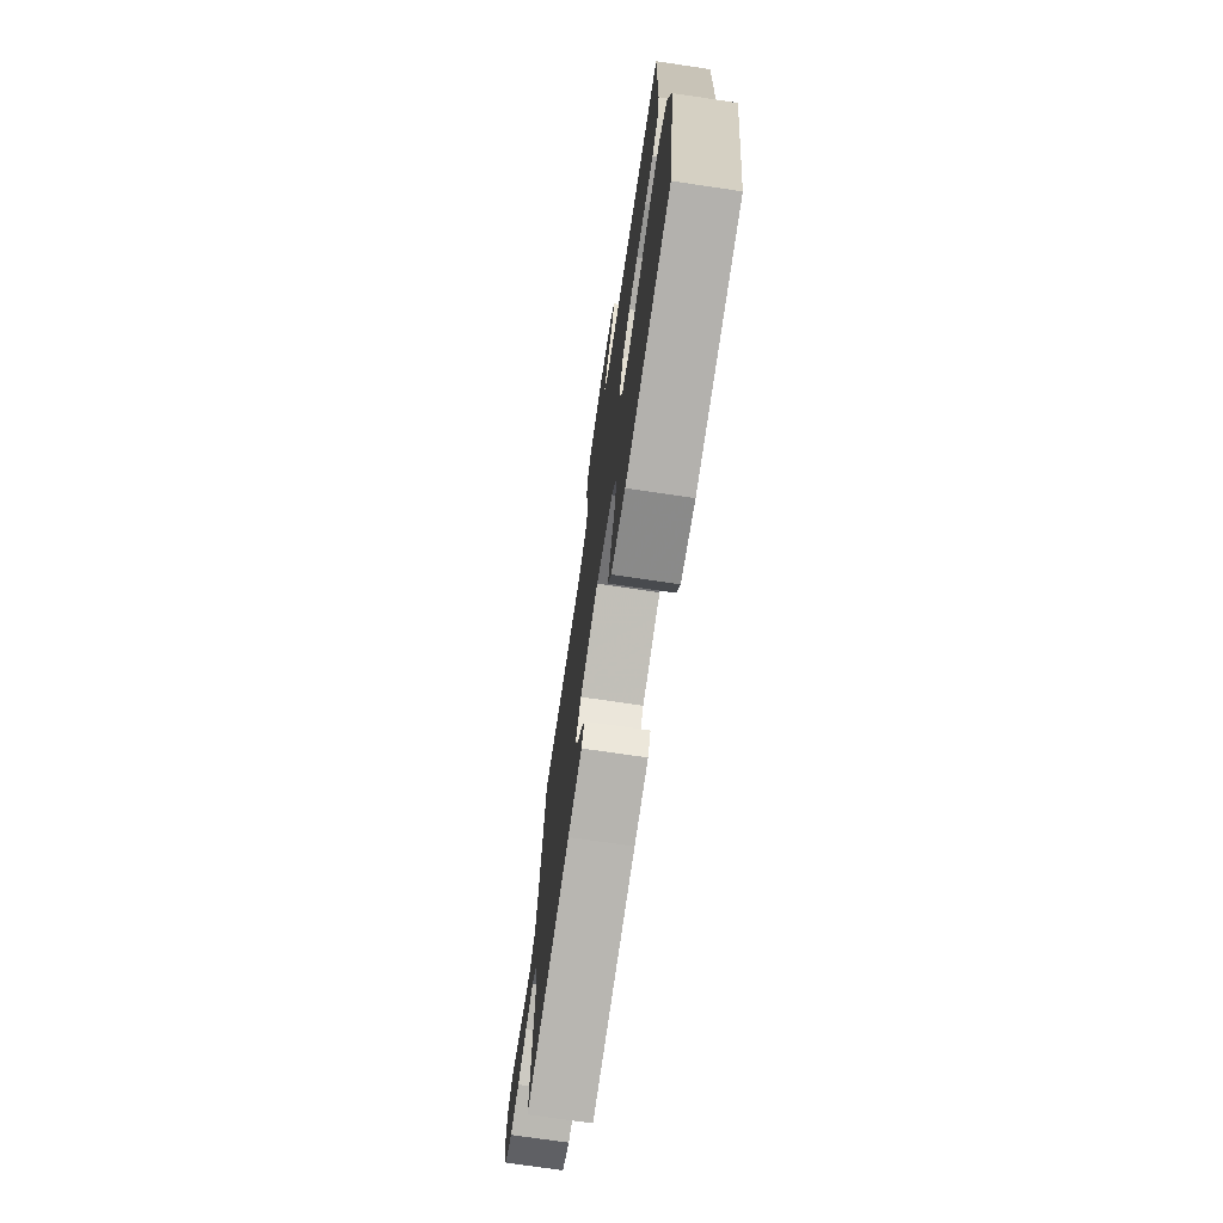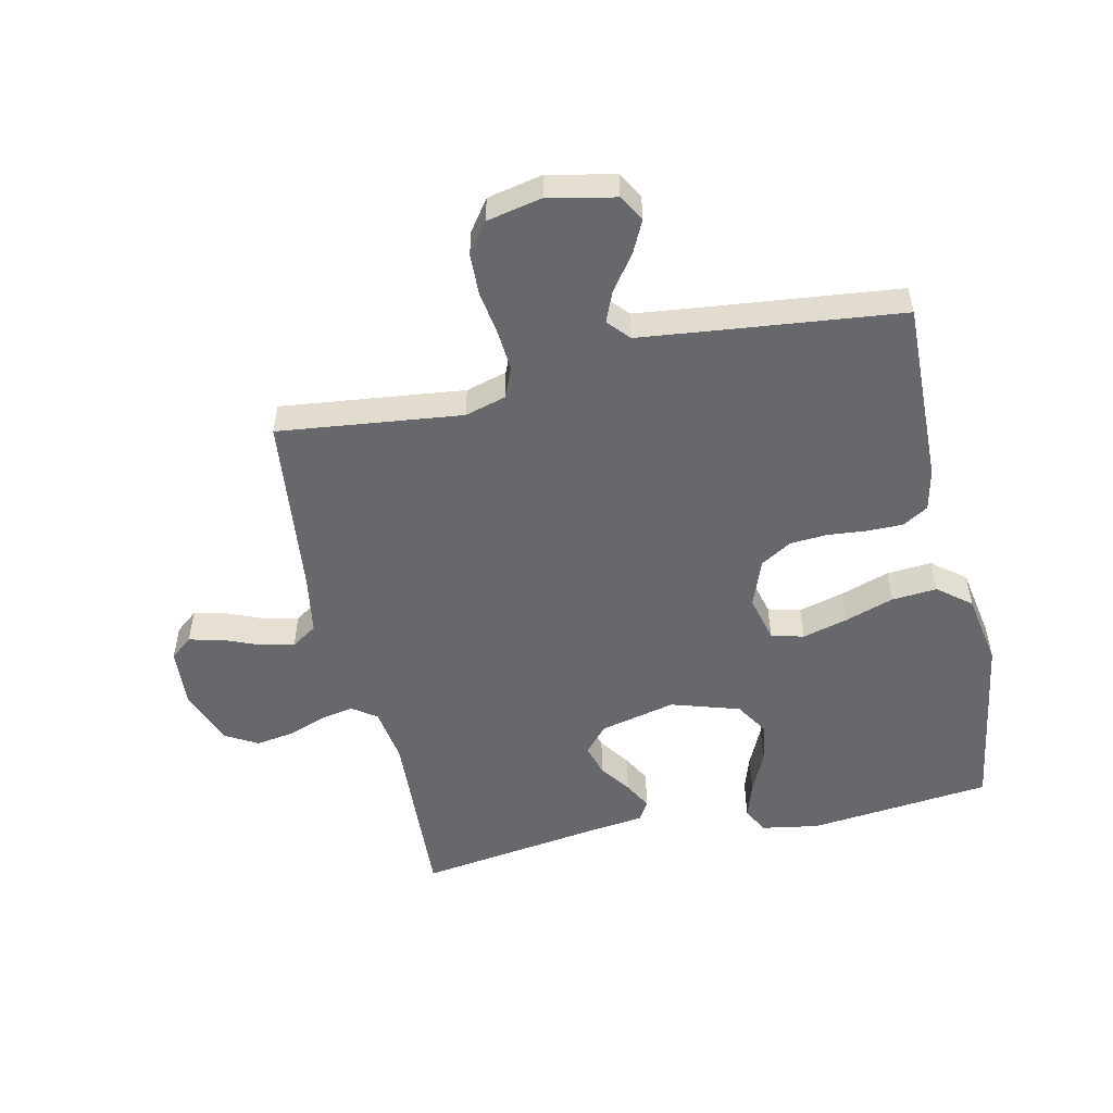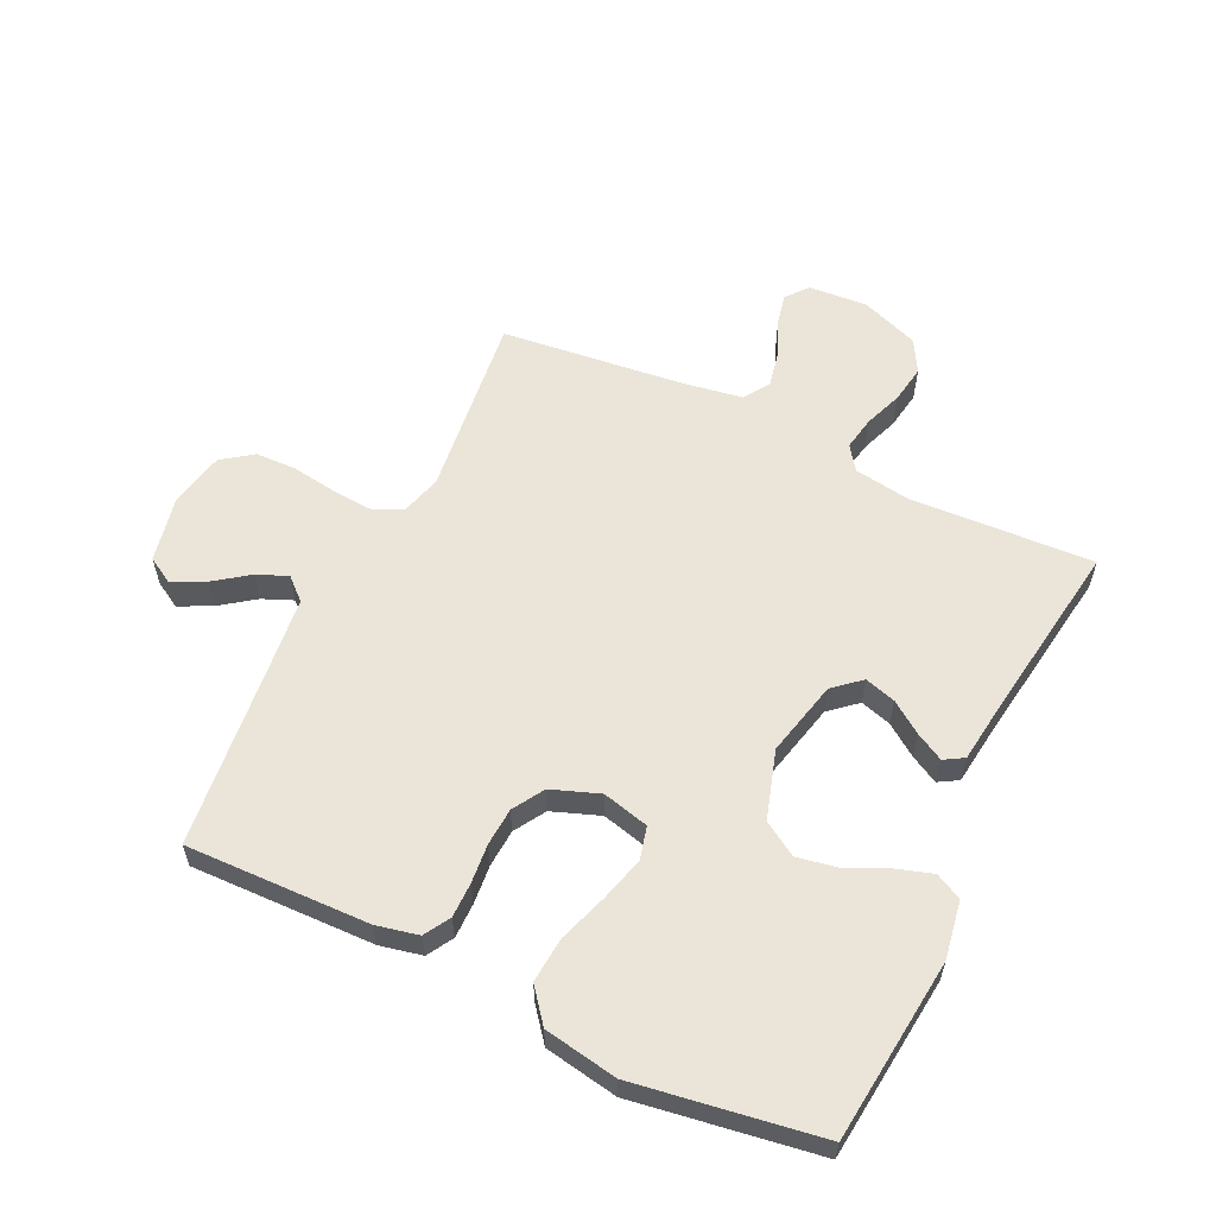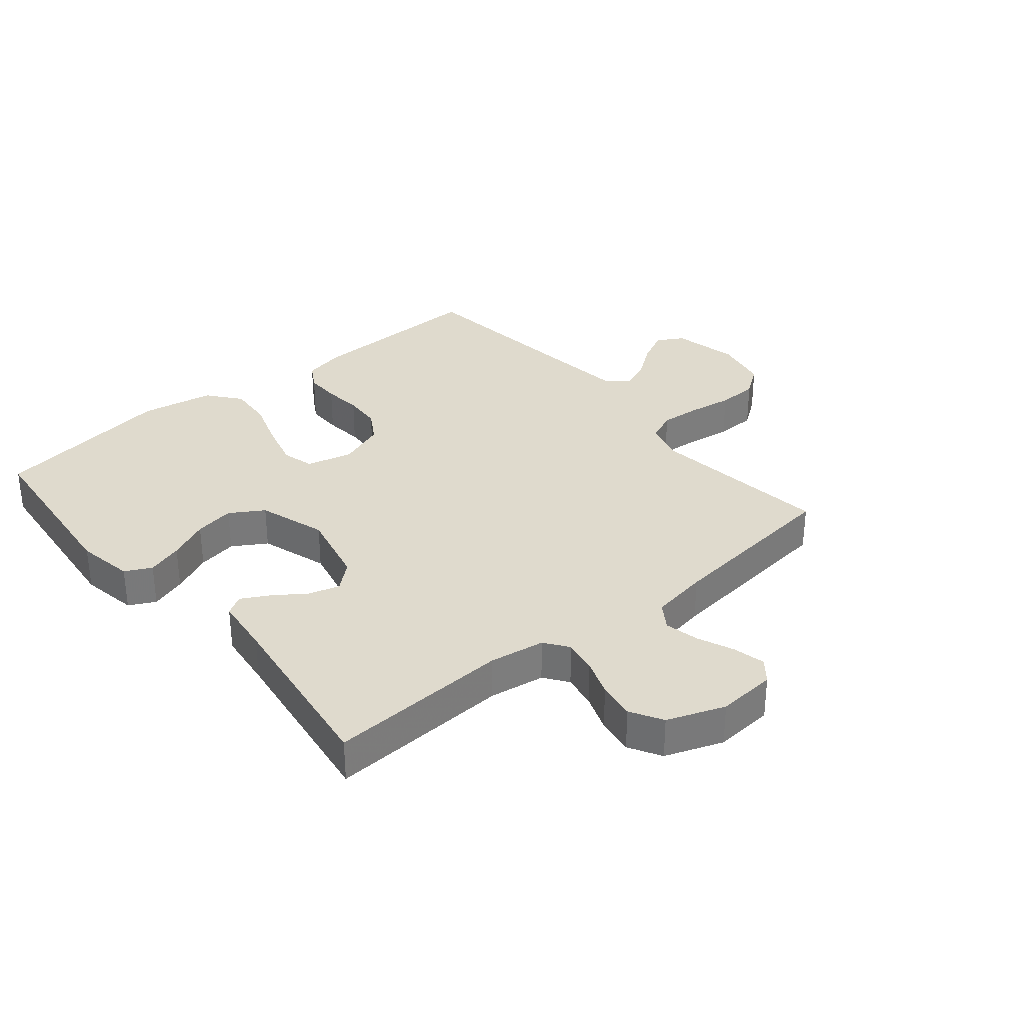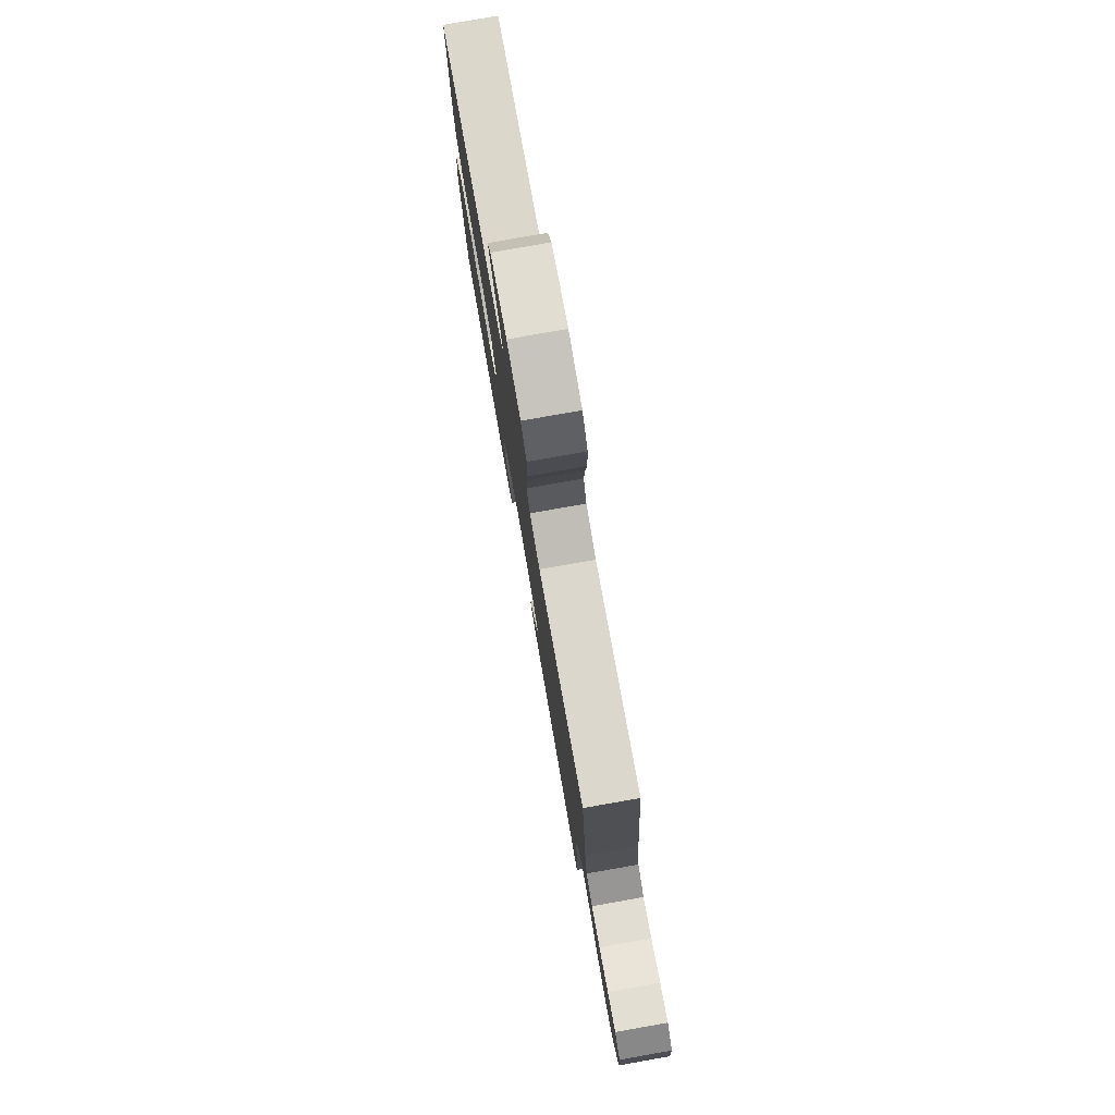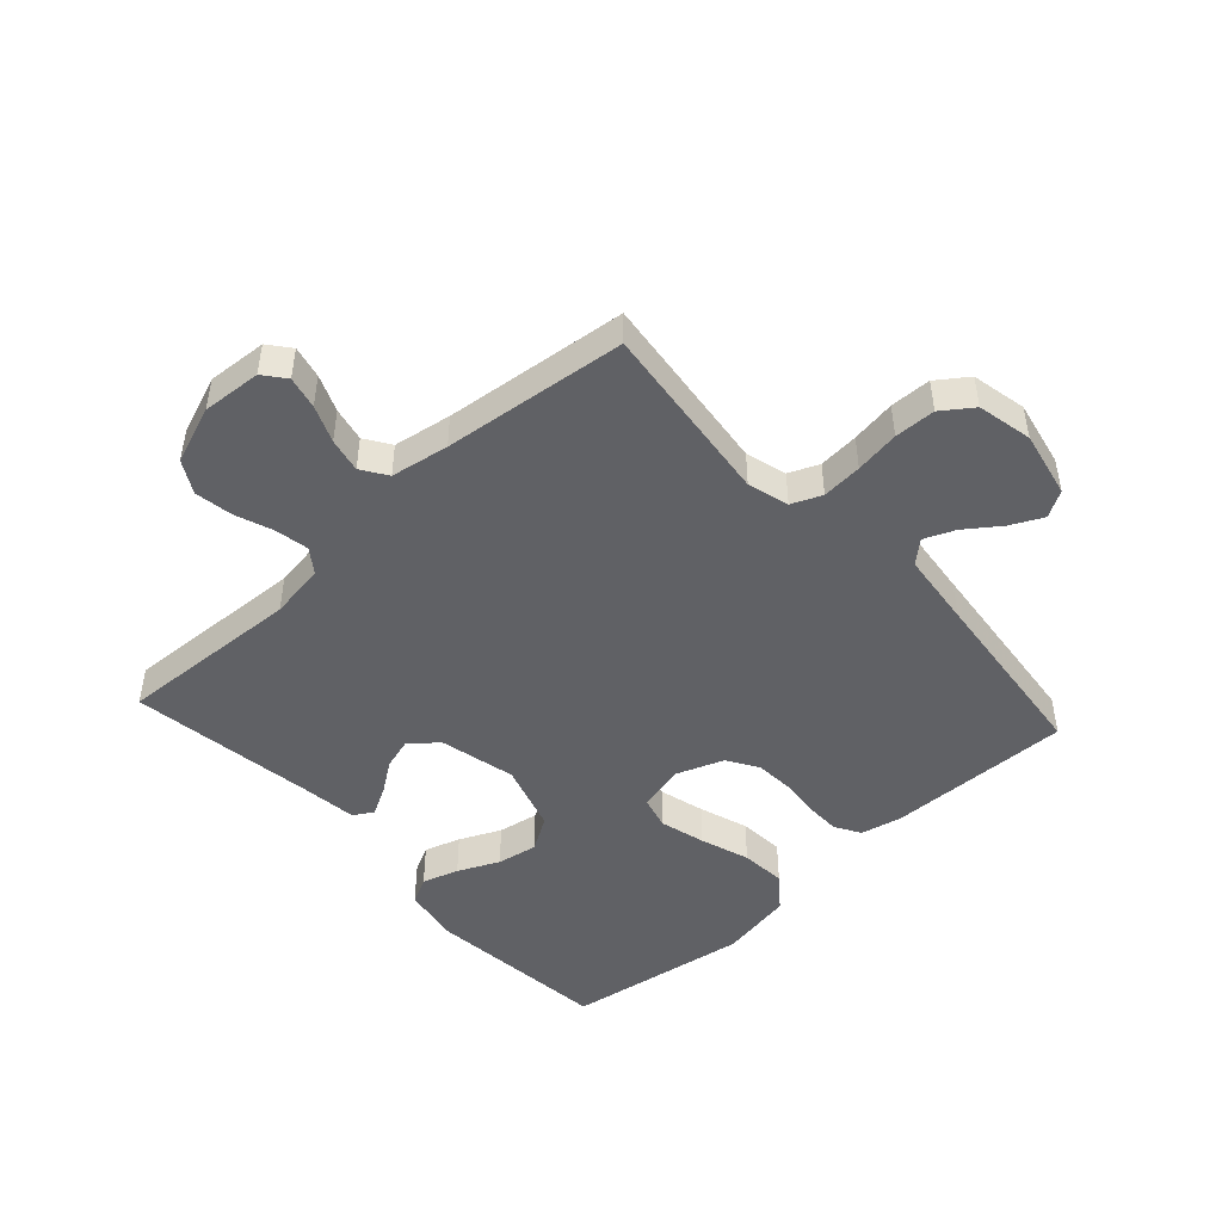
<metadata>
{"format":"obj","ext":"obj","renderer":"f3d","projection":"perspective","resolution":1024,"background":"white","views":[{"elev":-73.1,"azim":81.6,"up":"+Z"},{"elev":-52.3,"azim":12.5,"up":"+Y"},{"elev":58.7,"azim":115.6,"up":"+Y"},{"elev":32.6,"azim":-129.9,"up":"+Y"},{"elev":79.3,"azim":-100.0,"up":"+Z"},{"elev":-47.7,"azim":-47.6,"up":"+Y"}]}
</metadata>
<code>
v 0.5 0.07 -0.5
v 0.2 0.07 -0.532
v 0.106 0.07 -0.516
v 0.084 0.07 -0.473
v 0.103 0.07 -0.414
v 0.134 0.07 -0.347
v 0.146 0.07 -0.281
v 0.112 0.07 -0.226
v 0 0.07 -0.191
v -0.124 0.07 -0.22
v -0.162 0.07 -0.264
v -0.147 0.07 -0.315
v -0.111 0.07 -0.366
v -0.086 0.07 -0.412
v -0.105 0.07 -0.444
v -0.2 0.07 -0.456
v -0.5 0.07 -0.5
v -0.484 0.07 -0.2
v -0.498 0.07 -0.109
v -0.537 0.07 -0.081
v -0.592 0.07 -0.091
v -0.654 0.07 -0.114
v -0.716 0.07 -0.124
v -0.769 0.07 -0.094
v -0.804 0.07 0
v -0.797 0.07 0.097
v -0.761 0.07 0.126
v -0.708 0.07 0.114
v -0.648 0.07 0.089
v -0.592 0.07 0.077
v -0.55 0.07 0.105
v -0.534 0.07 0.2
v -0.5 0.07 0.5
v -0.2 0.07 0.465
v -0.133 0.07 0.484
v -0.112 0.07 0.533
v -0.117 0.07 0.599
v -0.128 0.07 0.672
v -0.126 0.07 0.739
v -0.09 0.07 0.789
v 0 0.07 0.808
v 0.109 0.07 0.785
v 0.134 0.07 0.742
v 0.108 0.07 0.689
v 0.067 0.07 0.633
v 0.046 0.07 0.583
v 0.078 0.07 0.547
v 0.2 0.07 0.533
v 0.5 0.07 0.5
v 0.492 0.07 0.2
v 0.477 0.07 0.132
v 0.435 0.07 0.107
v 0.378 0.07 0.107
v 0.314 0.07 0.113
v 0.252 0.07 0.109
v 0.201 0.07 0.078
v 0.172 0.07 0
v 0.191 0.07 -0.076
v 0.244 0.07 -0.09
v 0.318 0.07 -0.07
v 0.398 0.07 -0.043
v 0.472 0.07 -0.037
v 0.526 0.07 -0.08
v 0.547 0.07 -0.2
v 0.5 0 -0.5
v 0.2 0 -0.532
v 0.106 0 -0.516
v 0.084 0 -0.473
v 0.103 0 -0.414
v 0.134 0 -0.347
v 0.146 0 -0.281
v 0.112 0 -0.226
v 0 0 -0.191
v -0.124 0 -0.22
v -0.162 0 -0.264
v -0.147 0 -0.315
v -0.111 0 -0.366
v -0.086 0 -0.412
v -0.105 0 -0.444
v -0.2 0 -0.456
v -0.5 0 -0.5
v -0.484 0 -0.2
v -0.498 0 -0.109
v -0.537 0 -0.081
v -0.592 0 -0.091
v -0.654 0 -0.114
v -0.716 0 -0.124
v -0.769 0 -0.094
v -0.804 0 0
v -0.797 0 0.097
v -0.761 0 0.126
v -0.708 0 0.114
v -0.648 0 0.089
v -0.592 0 0.077
v -0.55 0 0.105
v -0.534 0 0.2
v -0.5 0 0.5
v -0.2 0 0.465
v -0.133 0 0.484
v -0.112 0 0.533
v -0.117 0 0.599
v -0.128 0 0.672
v -0.126 0 0.739
v -0.09 0 0.789
v 0 0 0.808
v 0.109 0 0.785
v 0.134 0 0.742
v 0.108 0 0.689
v 0.067 0 0.633
v 0.046 0 0.583
v 0.078 0 0.547
v 0.2 0 0.533
v 0.5 0 0.5
v 0.492 0 0.2
v 0.477 0 0.132
v 0.435 0 0.107
v 0.378 0 0.107
v 0.314 0 0.113
v 0.252 0 0.109
v 0.201 0 0.078
v 0.172 0 0
v 0.191 0 -0.076
v 0.244 0 -0.09
v 0.318 0 -0.07
v 0.398 0 -0.043
v 0.472 0 -0.037
v 0.526 0 -0.08
v 0.547 0 -0.2
f 60 61 62 63
f 59 60 63 64
f 58 59 64 1
f 51 52 53 54
f 51 54 55
f 48 49 50 51
f 47 48 51 55
f 46 47 55 56
f 42 43 44 45
f 42 45 46
f 41 42 46
f 40 41 46
f 37 38 39 40
f 36 37 40 46
f 35 36 46 56
f 32 33 34
f 31 32 34 35
f 26 27 28 29
f 26 29 30
f 25 26 30
f 24 25 30
f 21 22 23 24
f 20 21 24 30
f 19 20 30 31
f 16 17 18
f 16 18 19
f 12 13 14 15
f 12 15 16 19
f 3 4 5 6
f 3 6 7
f 58 1 2 3
f 58 3 7
f 57 58 7 8
f 31 35 56 57
f 31 57 8 9
f 11 12 19 31
f 10 11 31
f 9 10 31
f 127 126 125 124
f 128 127 124 123
f 65 128 123 122
f 118 117 116 115
f 119 118 115
f 115 114 113 112
f 119 115 112 111
f 120 119 111 110
f 109 108 107 106
f 110 109 106
f 110 106 105
f 110 105 104
f 104 103 102 101
f 110 104 101 100
f 120 110 100 99
f 98 97 96
f 99 98 96 95
f 93 92 91 90
f 94 93 90
f 94 90 89
f 94 89 88
f 88 87 86 85
f 94 88 85 84
f 95 94 84 83
f 82 81 80
f 83 82 80
f 79 78 77 76
f 83 80 79 76
f 70 69 68 67
f 71 70 67
f 67 66 65 122
f 71 67 122
f 72 71 122 121
f 121 120 99 95
f 73 72 121 95
f 95 83 76 75
f 95 75 74
f 95 74 73
f 1 65 66 2
f 2 66 67 3
f 3 67 68 4
f 4 68 69 5
f 5 69 70 6
f 6 70 71 7
f 7 71 72 8
f 8 72 73 9
f 9 73 74 10
f 10 74 75 11
f 11 75 76 12
f 12 76 77 13
f 13 77 78 14
f 14 78 79 15
f 15 79 80 16
f 16 80 81 17
f 17 81 82 18
f 18 82 83 19
f 19 83 84 20
f 20 84 85 21
f 21 85 86 22
f 22 86 87 23
f 23 87 88 24
f 24 88 89 25
f 25 89 90 26
f 26 90 91 27
f 27 91 92 28
f 28 92 93 29
f 29 93 94 30
f 30 94 95 31
f 31 95 96 32
f 32 96 97 33
f 33 97 98 34
f 34 98 99 35
f 35 99 100 36
f 36 100 101 37
f 37 101 102 38
f 38 102 103 39
f 39 103 104 40
f 40 104 105 41
f 41 105 106 42
f 42 106 107 43
f 43 107 108 44
f 44 108 109 45
f 45 109 110 46
f 46 110 111 47
f 47 111 112 48
f 48 112 113 49
f 49 113 114 50
f 50 114 115 51
f 51 115 116 52
f 52 116 117 53
f 53 117 118 54
f 54 118 119 55
f 55 119 120 56
f 56 120 121 57
f 57 121 122 58
f 58 122 123 59
f 59 123 124 60
f 60 124 125 61
f 61 125 126 62
f 62 126 127 63
f 63 127 128 64
f 64 128 65 1

</code>
